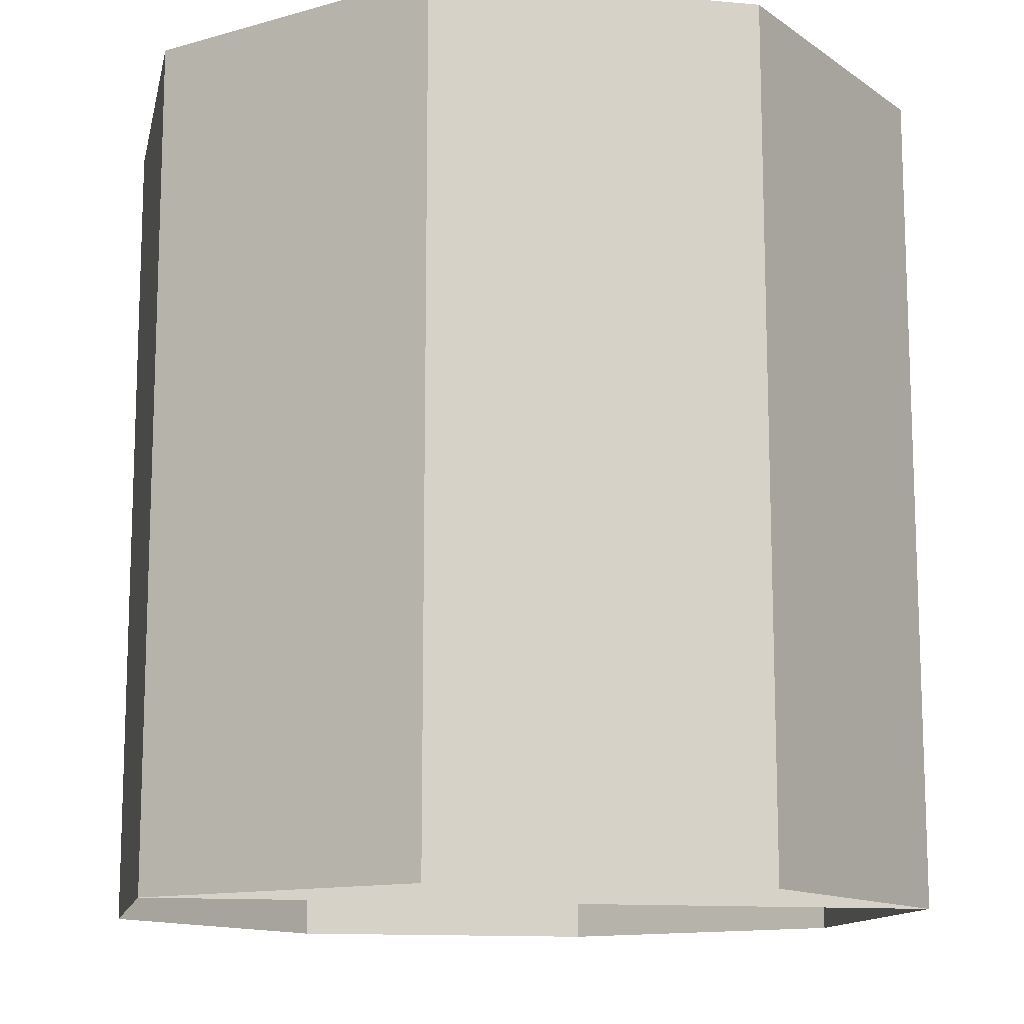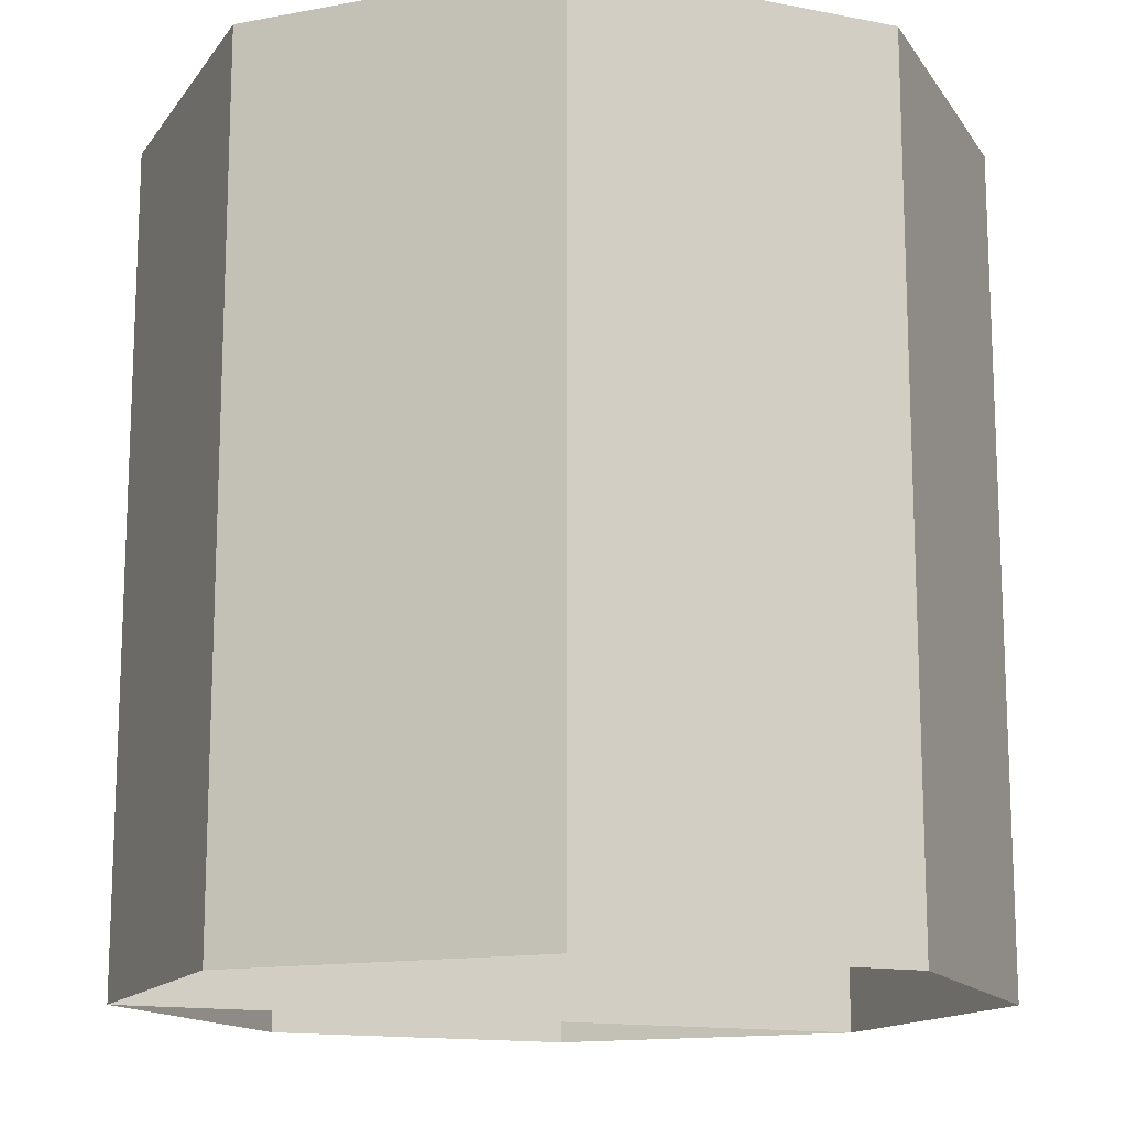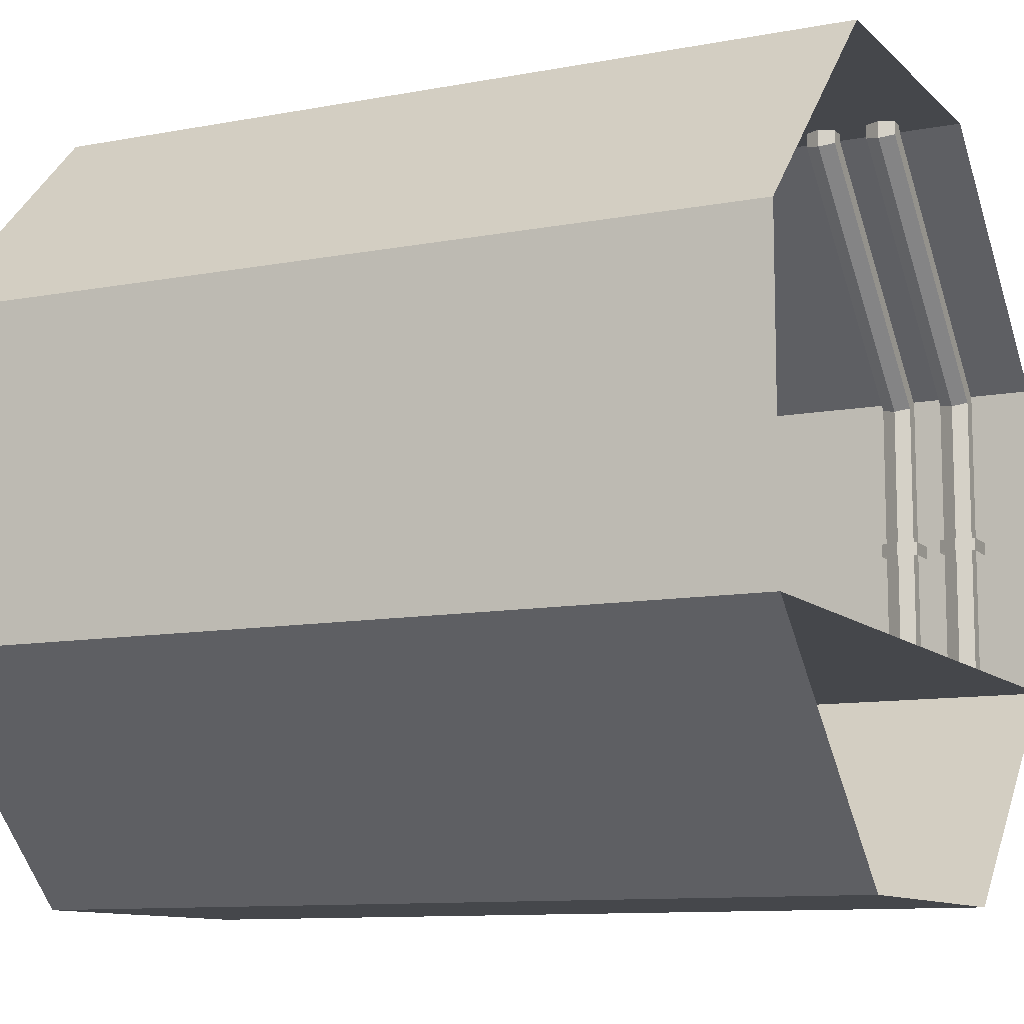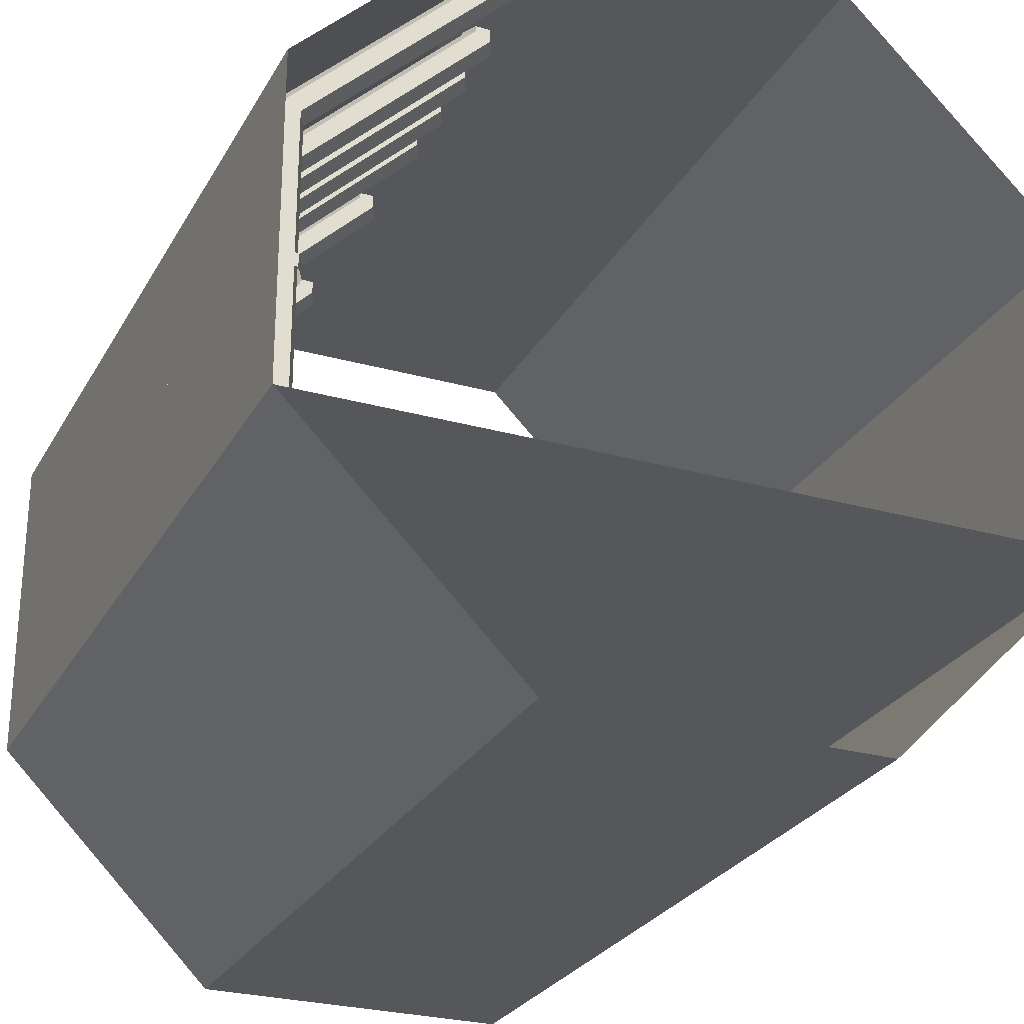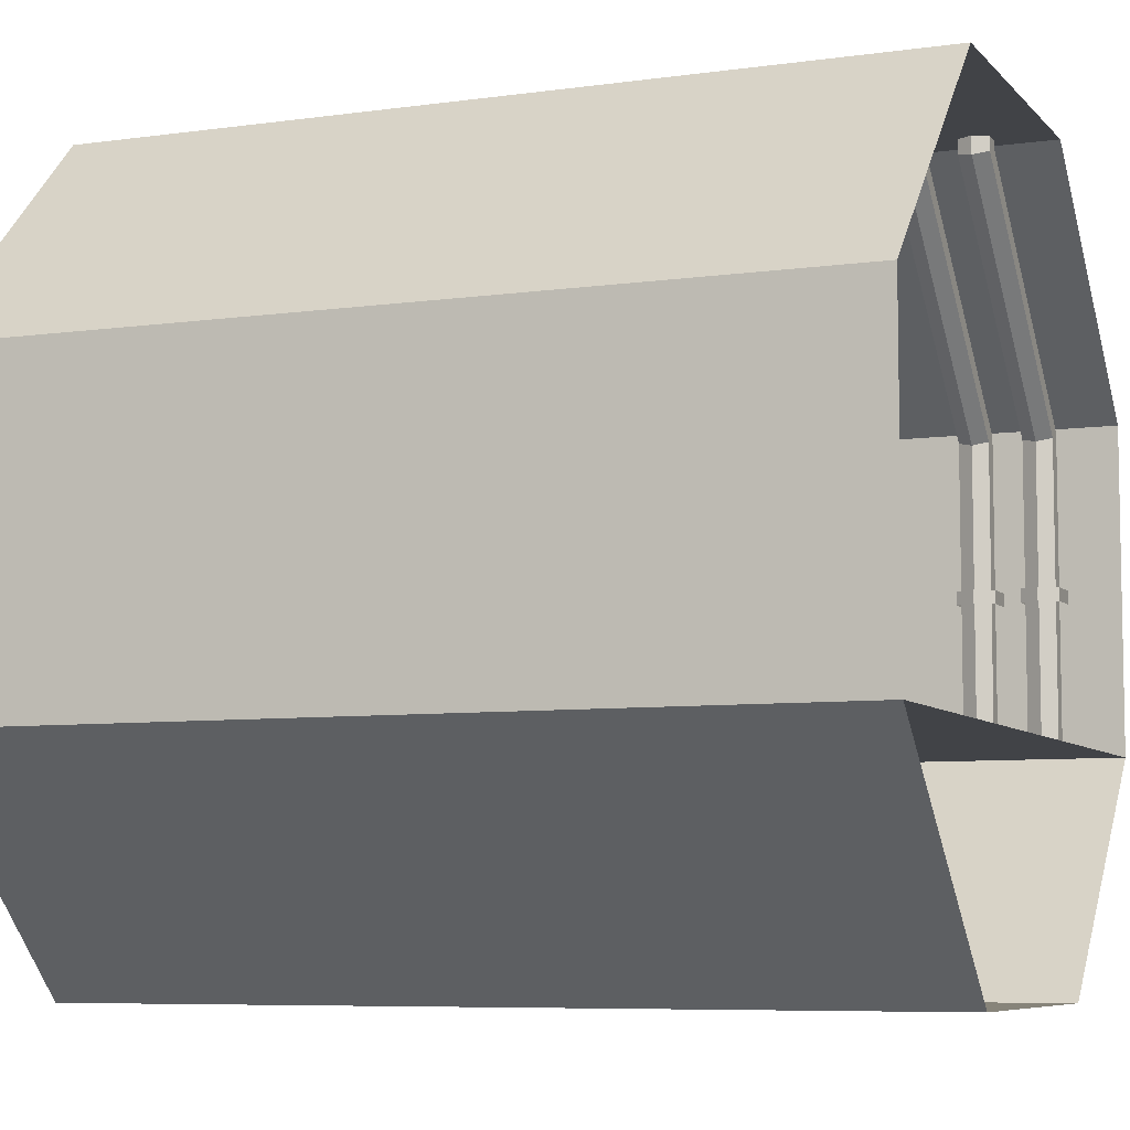
<metadata>
{"format":"obj","ext":"obj","renderer":"f3d","projection":"perspective","resolution":1024,"background":"white","views":[{"elev":-12.7,"azim":-11.8,"up":"+Z"},{"elev":-14.4,"azim":157.1,"up":"+Z"},{"elev":-10.4,"azim":-64.3,"up":"+Y"},{"elev":-26.8,"azim":156.4,"up":"+Y"},{"elev":-7.0,"azim":-67.8,"up":"+Y"}]}
</metadata>
<code>
o l_005
v 0.8989 -0 -0.82
v 0.8989 0.7594 -0.82
v 0.8805 -0 -0.7847
v 0.8805 0.7505 -0.7847
v 0.8438 -0 -0.7847
v 0.8438 0.7326 -0.7847
v 0.8255 -0 -0.82
v 0.8255 0.7237 -0.82
v 0.8438 -0 -0.8554
v 0.8438 0.7326 -0.8554
v 0.8805 -0 -0.8554
v 0.8805 0.7505 -0.8554
v 0.3522 1.301 -0.82
v 0.3339 1.292 -0.7847
v 0.2972 1.274 -0.7847
v 0.2789 1.265 -0.82
v 0.2972 1.274 -0.8554
v 0.3339 1.292 -0.8554
v 0.3522 1.307 -0.82
v 0.3339 1.307 -0.7847
v 0.2972 1.307 -0.7847
v 0.2789 1.307 -0.82
v 0.2972 1.307 -0.8554
v 0.3339 1.307 -0.8554
v 0.9239 0.3868 -0.7745
v 0.9239 0.3548 -0.7745
v 0.8386 0.3868 -0.7745
v 0.8386 0.3548 -0.7745
v 0.8149 0.3868 -0.82
v 0.8149 0.3548 -0.82
v 0.8386 0.3868 -0.8656
v 0.8386 0.3548 -0.8656
v 0.9239 0.3868 -0.8656
v 0.9239 0.3548 -0.8656
v 0.9239 0.3868 -0.8566
v 0.844 0.3868 -0.8566
v 0.8251 0.3868 -0.82
v 0.844 0.3868 -0.7835
v 0.9239 0.3868 -0.7835
v 0.8989 -0 -0.52
v 0.8989 0.7594 -0.52
v 0.8805 -0 -0.4847
v 0.8805 0.7505 -0.4847
v 0.8438 -0 -0.4847
v 0.8438 0.7326 -0.4847
v 0.8255 -0 -0.52
v 0.8255 0.7237 -0.52
v 0.8438 -0 -0.5554
v 0.8438 0.7326 -0.5554
v 0.8805 -0 -0.5554
v 0.8805 0.7505 -0.5554
v 0.3522 1.301 -0.52
v 0.3339 1.292 -0.4847
v 0.2972 1.274 -0.4847
v 0.2789 1.265 -0.52
v 0.2972 1.274 -0.5554
v 0.3339 1.292 -0.5554
v 0.3522 1.307 -0.52
v 0.3339 1.307 -0.4847
v 0.2972 1.307 -0.4847
v 0.2789 1.307 -0.52
v 0.2972 1.307 -0.5554
v 0.3339 1.307 -0.5554
v 0.8989 -0 -0.22
v 0.8989 0.7594 -0.22
v 0.8805 -0 -0.1847
v 0.8805 0.7505 -0.1847
v 0.8438 -0 -0.1847
v 0.8438 0.7326 -0.1847
v 0.8255 -0 -0.22
v 0.8255 0.7237 -0.22
v 0.8438 -0 -0.2554
v 0.8438 0.7326 -0.2554
v 0.8805 -0 -0.2554
v 0.8805 0.7505 -0.2554
v 0.3522 1.301 -0.22
v 0.3339 1.292 -0.1847
v 0.2972 1.274 -0.1847
v 0.2789 1.265 -0.22
v 0.2972 1.274 -0.2554
v 0.3339 1.292 -0.2554
v 0.3522 1.307 -0.22
v 0.3339 1.307 -0.1847
v 0.2972 1.307 -0.1847
v 0.2789 1.307 -0.22
v 0.2972 1.307 -0.2554
v 0.3339 1.307 -0.2554
v 0.9239 0.3868 -0.1745
v 0.9239 0.3548 -0.1745
v 0.8386 0.3868 -0.1745
v 0.8386 0.3548 -0.1745
v 0.8149 0.3868 -0.22
v 0.8149 0.3548 -0.22
v 0.8386 0.3868 -0.2656
v 0.8386 0.3548 -0.2656
v 0.9239 0.3868 -0.2656
v 0.9239 0.3548 -0.2656
v 0.9239 0.3868 -0.2566
v 0.844 0.3868 -0.2566
v 0.8251 0.3868 -0.22
v 0.844 0.3868 -0.1835
v 0.9239 0.3868 -0.1835
v 0.8989 -0 -0.37
v 0.8989 0.7594 -0.37
v 0.8805 -0 -0.3347
v 0.8805 0.7505 -0.3347
v 0.8438 -0 -0.3347
v 0.8438 0.7326 -0.3347
v 0.8255 -0 -0.37
v 0.8255 0.7237 -0.37
v 0.8438 -0 -0.4054
v 0.8438 0.7326 -0.4054
v 0.8805 -0 -0.4054
v 0.8805 0.7505 -0.4054
v 0.3522 1.301 -0.37
v 0.3339 1.292 -0.3347
v 0.2972 1.274 -0.3347
v 0.2789 1.265 -0.37
v 0.2972 1.274 -0.4054
v 0.3339 1.292 -0.4054
v 0.3522 1.307 -0.37
v 0.3339 1.307 -0.3347
v 0.2972 1.307 -0.3347
v 0.2789 1.307 -0.37
v 0.2972 1.307 -0.4054
v 0.3339 1.307 -0.4054
v 0.9239 0.3868 -0.3245
v 0.9239 0.3548 -0.3245
v 0.8386 0.3868 -0.3245
v 0.8386 0.3548 -0.3245
v 0.8149 0.3868 -0.37
v 0.8149 0.3548 -0.37
v 0.8386 0.3868 -0.4156
v 0.8386 0.3548 -0.4156
v 0.9239 0.3868 -0.4156
v 0.9239 0.3548 -0.4156
v 0.9239 0.3868 -0.4066
v 0.844 0.3868 -0.4066
v 0.8251 0.3868 -0.37
v 0.844 0.3868 -0.3335
v 0.9239 0.3868 -0.3335
v 0.8989 -0 -0.07003
v 0.8989 0.7594 -0.07003
v 0.8805 -0 -0.03468
v 0.8805 0.7505 -0.03468
v 0.8438 -0 -0.03468
v 0.8438 0.7326 -0.03468
v 0.8255 -0 -0.07003
v 0.8255 0.7237 -0.07003
v 0.8438 -0 -0.1054
v 0.8438 0.7326 -0.1054
v 0.8805 -0 -0.1054
v 0.8805 0.7505 -0.1054
v 0.3522 1.301 -0.07003
v 0.3339 1.292 -0.03468
v 0.2972 1.274 -0.03468
v 0.2789 1.265 -0.07003
v 0.2972 1.274 -0.1054
v 0.3339 1.292 -0.1054
v 0.3522 1.307 -0.07003
v 0.3339 1.307 -0.03468
v 0.2972 1.307 -0.03468
v 0.2789 1.307 -0.07003
v 0.2972 1.307 -0.1054
v 0.3339 1.307 -0.1054
v 0.8989 -0 0.23
v 0.8989 0.7594 0.23
v 0.8805 -0 0.2653
v 0.8805 0.7505 0.2653
v 0.8438 -0 0.2653
v 0.8438 0.7326 0.2653
v 0.8255 -0 0.23
v 0.8255 0.7237 0.23
v 0.8438 -0 0.1946
v 0.8438 0.7326 0.1946
v 0.8805 -0 0.1946
v 0.8805 0.7505 0.1946
v 0.3522 1.301 0.23
v 0.3339 1.292 0.2653
v 0.2972 1.274 0.2653
v 0.2789 1.265 0.23
v 0.2972 1.274 0.1946
v 0.3339 1.292 0.1946
v 0.3522 1.307 0.23
v 0.3339 1.307 0.2653
v 0.2972 1.307 0.2653
v 0.2789 1.307 0.23
v 0.2972 1.307 0.1946
v 0.3339 1.307 0.1946
v 0.8989 -0 0.68
v 0.8989 0.7594 0.68
v 0.8805 -0 0.7153
v 0.8805 0.7505 0.7153
v 0.8438 -0 0.7153
v 0.8438 0.7326 0.7153
v 0.8255 -0 0.68
v 0.8255 0.7237 0.68
v 0.8438 -0 0.6446
v 0.8438 0.7326 0.6446
v 0.8805 -0 0.6446
v 0.8805 0.7505 0.6446
v 0.3522 1.301 0.68
v 0.3339 1.292 0.7153
v 0.2972 1.274 0.7153
v 0.2789 1.265 0.68
v 0.2972 1.274 0.6446
v 0.3339 1.292 0.6446
v 0.3522 1.307 0.68
v 0.3339 1.307 0.7153
v 0.2972 1.307 0.7153
v 0.2789 1.307 0.68
v 0.2972 1.307 0.6446
v 0.3339 1.307 0.6446
v 0.9239 0.3868 0.7255
v 0.9239 0.3548 0.7255
v 0.8386 0.3868 0.7255
v 0.8386 0.3548 0.7255
v 0.8149 0.3868 0.68
v 0.8149 0.3548 0.68
v 0.8386 0.3868 0.6344
v 0.8386 0.3548 0.6344
v 0.9239 0.3868 0.6344
v 0.9239 0.3548 0.6344
v 0.9239 0.3868 0.6434
v 0.844 0.3868 0.6434
v 0.8251 0.3868 0.68
v 0.844 0.3868 0.7165
v 0.9239 0.3868 0.7165
v 0.8989 -0 0.83
v 0.8989 0.7594 0.83
v 0.8805 -0 0.8653
v 0.8805 0.7505 0.8653
v 0.8438 -0 0.8653
v 0.8438 0.7326 0.8653
v 0.8255 -0 0.83
v 0.8255 0.7237 0.83
v 0.8438 -0 0.7946
v 0.8438 0.7326 0.7946
v 0.8805 -0 0.7946
v 0.8805 0.7505 0.7946
v 0.3522 1.301 0.83
v 0.3339 1.292 0.8653
v 0.2972 1.274 0.8653
v 0.2789 1.265 0.83
v 0.2972 1.274 0.7946
v 0.3339 1.292 0.7946
v 0.3522 1.307 0.83
v 0.3339 1.307 0.8653
v 0.2972 1.307 0.8653
v 0.2789 1.307 0.83
v 0.2972 1.307 0.7946
v 0.3339 1.307 0.7946
v 0.9239 0.3868 0.8755
v 0.9239 0.3548 0.8755
v 0.8386 0.3868 0.8755
v 0.8386 0.3548 0.8755
v 0.8149 0.3868 0.83
v 0.8149 0.3548 0.83
v 0.8386 0.3868 0.7844
v 0.8386 0.3548 0.7844
v 0.9239 0.3868 0.7844
v 0.9239 0.3548 0.7844
v 0.9239 0.3868 0.7934
v 0.844 0.3868 0.7934
v 0.8251 0.3868 0.83
v 0.844 0.3868 0.8665
v 0.9239 0.3868 0.8665
v 0.9239 0.3868 -0.4745
v 0.9239 0.3548 -0.4745
v 0.8386 0.3868 -0.4745
v 0.8386 0.3548 -0.4745
v 0.8149 0.3868 -0.52
v 0.8149 0.3548 -0.52
v 0.8386 0.3868 -0.5656
v 0.8386 0.3548 -0.5656
v 0.9239 0.3868 -0.5656
v 0.9239 0.3548 -0.5656
v 0.9239 0.3868 -0.5566
v 0.844 0.3868 -0.5566
v 0.8251 0.3868 -0.52
v 0.844 0.3868 -0.4835
v 0.9239 0.3868 -0.4835
v 0.9239 0.3868 -0.0245
v 0.9239 0.3548 -0.0245
v 0.8386 0.3868 -0.0245
v 0.8386 0.3548 -0.0245
v 0.8149 0.3868 -0.07003
v 0.8149 0.3548 -0.07003
v 0.8386 0.3868 -0.1156
v 0.8386 0.3548 -0.1156
v 0.9239 0.3868 -0.1156
v 0.9239 0.3548 -0.1156
v 0.9239 0.3868 -0.1066
v 0.844 0.3868 -0.1066
v 0.8251 0.3868 -0.07003
v 0.844 0.3868 -0.0335
v 0.9239 0.3868 -0.0335
v 0.9239 0.3868 0.2755
v 0.9239 0.3548 0.2755
v 0.8386 0.3868 0.2755
v 0.8386 0.3548 0.2755
v 0.8149 0.3868 0.23
v 0.8149 0.3548 0.23
v 0.8386 0.3868 0.1844
v 0.8386 0.3548 0.1844
v 0.9239 0.3868 0.1844
v 0.9239 0.3548 0.1844
v 0.9239 0.3868 0.1934
v 0.844 0.3868 0.1934
v 0.8251 0.3868 0.23
v 0.844 0.3868 0.2665
v 0.9239 0.3868 0.2665
v -0.9239 0 -1
v -0.9239 -0 1
v 0.9239 0 -1
v 0.9239 -0 1
v 0.3827 1.307 -1
v 0.3827 1.307 1
v 0.9239 0.7654 -1
v 0.9239 0.7654 1
v 0.9239 -0 -1
v 0.9239 -0 1
v 0.3827 -0.5412 -1
v 0.3827 -0.5412 1
v -0.3827 -0.5412 -1
v -0.3827 -0.5412 1
v -0.9239 0 -1
v -0.9239 -0 1
v -0.9239 0.7654 -1
v -0.9239 0.7654 1
v -0.3827 1.307 -1
v -0.3827 1.307 1
f 2 12 18 13
f 4 2 13 14
f 10 8 16 17
f 6 4 14 15
f 12 10 17 18
f 8 6 15 16
f 13 18 24 19
f 17 16 22 23
f 15 14 20 21
f 18 17 23 24
f 16 15 21 22
f 14 13 19 20
f 11 12 2 1
f 9 10 12 11
f 7 8 10 9
f 5 6 8 7
f 3 4 6 5
f 1 2 4 3
f 32 31 33 34
f 30 29 31 32
f 28 27 29 30
f 26 25 27 28
f 27 25 39 38
f 33 31 36 35
f 29 27 38 37
f 31 29 37 36
f 41 51 57 52
f 43 41 52 53
f 49 47 55 56
f 45 43 53 54
f 51 49 56 57
f 47 45 54 55
f 52 57 63 58
f 56 55 61 62
f 54 53 59 60
f 57 56 62 63
f 55 54 60 61
f 53 52 58 59
f 50 51 41 40
f 48 49 51 50
f 46 47 49 48
f 44 45 47 46
f 42 43 45 44
f 40 41 43 42
f 65 75 81 76
f 67 65 76 77
f 73 71 79 80
f 69 67 77 78
f 75 73 80 81
f 71 69 78 79
f 76 81 87 82
f 80 79 85 86
f 78 77 83 84
f 81 80 86 87
f 79 78 84 85
f 77 76 82 83
f 74 75 65 64
f 72 73 75 74
f 70 71 73 72
f 68 69 71 70
f 66 67 69 68
f 64 65 67 66
f 95 94 96 97
f 93 92 94 95
f 91 90 92 93
f 89 88 90 91
f 90 88 102 101
f 96 94 99 98
f 92 90 101 100
f 94 92 100 99
f 104 114 120 115
f 106 104 115 116
f 112 110 118 119
f 108 106 116 117
f 114 112 119 120
f 110 108 117 118
f 115 120 126 121
f 119 118 124 125
f 117 116 122 123
f 120 119 125 126
f 118 117 123 124
f 116 115 121 122
f 113 114 104 103
f 111 112 114 113
f 109 110 112 111
f 107 108 110 109
f 105 106 108 107
f 103 104 106 105
f 134 133 135 136
f 132 131 133 134
f 130 129 131 132
f 128 127 129 130
f 129 127 141 140
f 135 133 138 137
f 131 129 140 139
f 133 131 139 138
f 143 153 159 154
f 145 143 154 155
f 151 149 157 158
f 147 145 155 156
f 153 151 158 159
f 149 147 156 157
f 154 159 165 160
f 158 157 163 164
f 156 155 161 162
f 159 158 164 165
f 157 156 162 163
f 155 154 160 161
f 152 153 143 142
f 150 151 153 152
f 148 149 151 150
f 146 147 149 148
f 144 145 147 146
f 142 143 145 144
f 167 177 183 178
f 169 167 178 179
f 175 173 181 182
f 171 169 179 180
f 177 175 182 183
f 173 171 180 181
f 178 183 189 184
f 182 181 187 188
f 180 179 185 186
f 183 182 188 189
f 181 180 186 187
f 179 178 184 185
f 176 177 167 166
f 174 175 177 176
f 172 173 175 174
f 170 171 173 172
f 168 169 171 170
f 166 167 169 168
f 191 201 207 202
f 193 191 202 203
f 199 197 205 206
f 195 193 203 204
f 201 199 206 207
f 197 195 204 205
f 202 207 213 208
f 206 205 211 212
f 204 203 209 210
f 207 206 212 213
f 205 204 210 211
f 203 202 208 209
f 200 201 191 190
f 198 199 201 200
f 196 197 199 198
f 194 195 197 196
f 192 193 195 194
f 190 191 193 192
f 221 220 222 223
f 219 218 220 221
f 217 216 218 219
f 215 214 216 217
f 216 214 228 227
f 222 220 225 224
f 218 216 227 226
f 220 218 226 225
f 230 240 246 241
f 232 230 241 242
f 238 236 244 245
f 234 232 242 243
f 240 238 245 246
f 236 234 243 244
f 241 246 252 247
f 245 244 250 251
f 243 242 248 249
f 246 245 251 252
f 244 243 249 250
f 242 241 247 248
f 239 240 230 229
f 237 238 240 239
f 235 236 238 237
f 233 234 236 235
f 231 232 234 233
f 229 230 232 231
f 260 259 261 262
f 258 257 259 260
f 256 255 257 258
f 254 253 255 256
f 255 253 267 266
f 261 259 264 263
f 257 255 266 265
f 259 257 265 264
f 275 274 276 277
f 273 272 274 275
f 271 270 272 273
f 269 268 270 271
f 270 268 282 281
f 276 274 279 278
f 272 270 281 280
f 274 272 280 279
f 290 289 291 292
f 288 287 289 290
f 286 285 287 288
f 284 283 285 286
f 285 283 297 296
f 291 289 294 293
f 287 285 296 295
f 289 287 295 294
f 305 304 306 307
f 303 302 304 305
f 301 300 302 303
f 299 298 300 301
f 300 298 312 311
f 306 304 309 308
f 302 300 311 310
f 304 302 310 309
f 314 316 315 313
f 317 319 320 318
f 319 321 322 320
f 321 323 324 322
f 323 325 326 324
f 325 327 328 326
f 327 329 330 328
f 329 331 332 330
f 331 317 318 332

</code>
